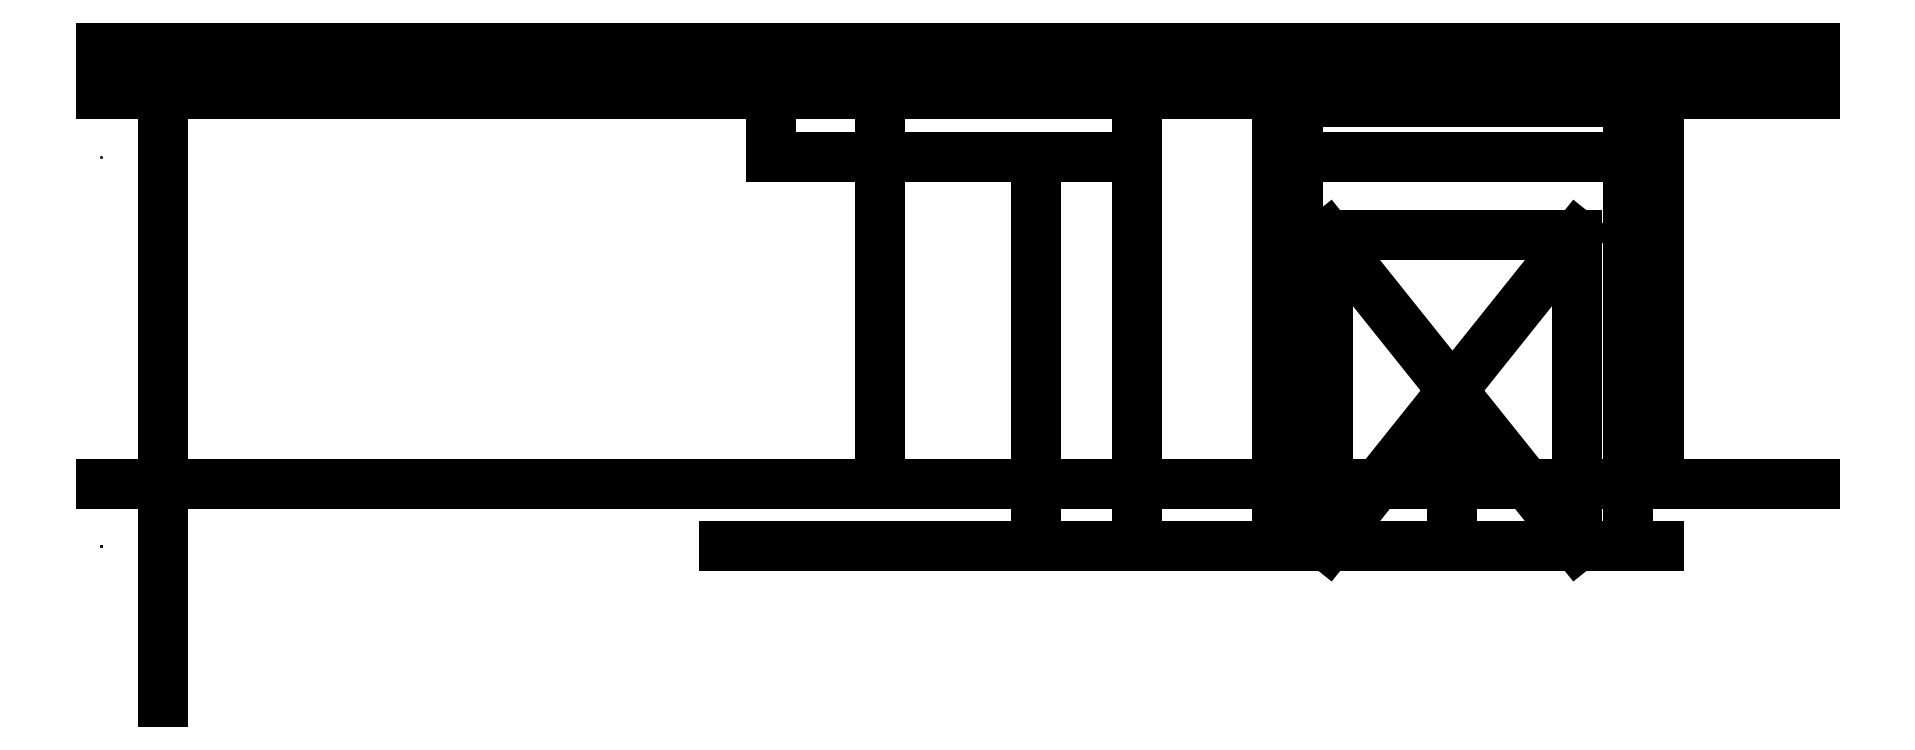
<metadata>
{"format":"dxf","ext":"dxf","renderer":"ezdxf+matplotlib","layout":"modelspace","background":"white","min_lineweight":24,"dpi":150}
</metadata>
<code>
0
SECTION
2
ENTITIES
0
3DSOLID
8
0
347
7A
290
     1
2
{3d64a212-480-7a42-907f-acb73ca3763a}
350
0
0
POINT
8
Smart Chair V5 v11_Sketch1
10
0
20
0
30
0
0
LINE
8
Smart Chair V5 v11_Sketch1
10
0
20
0
30
0
11
110
21
0
31
0
0
LINE
8
Smart Chair V5 v11_Sketch1
10
110
20
0
30
0
11
110
21
0
31
150
0
LINE
8
Smart Chair V5 v11_Sketch1
10
110
20
0
30
150
11
0
21
0
31
150
0
LINE
8
Smart Chair V5 v11_Sketch1
10
0
20
0
30
150
11
0
21
0
31
0
0
POINT
8
Smart Chair V5 v11_Sketch2
10
0
20
25
30
0
0
LINE
8
Smart Chair V5 v11_Sketch2
10
110
20
25
30
0
11
0
21
25
31
0
0
LINE
8
Smart Chair V5 v11_Sketch2
10
5
20
25
30
75
11
5
21
25
31
5
0
LINE
8
Smart Chair V5 v11_Sketch2
10
110
20
25
30
150
11
110
21
25
31
0
0
LINE
8
Smart Chair V5 v11_Sketch2
10
0
20
25
30
150
11
110
21
25
31
150
0
LINE
8
Smart Chair V5 v11_Sketch2
10
95
20
25
30
5
11
95
21
25
31
75
0
LINE
8
Smart Chair V5 v11_Sketch2
10
0
20
25
30
0
11
0
21
25
31
150
0
LINE
8
Smart Chair V5 v11_Sketch2
10
95
20
25
30
75
11
5
21
25
31
75
0
LINE
8
Smart Chair V5 v11_Sketch2
10
5
20
25
30
5
11
95
21
25
31
5
0
POINT
8
Smart Chair V5 v11_Sketch3
10
0
20
28
30
0
0
LINE
8
Smart Chair V5 v11_Sketch3
10
0
20
28
30
150
11
110
21
28
31
150
0
LINE
8
Smart Chair V5 v11_Sketch3
10
110
20
28
30
150
11
110
21
28
31
0
0
LINE
8
Smart Chair V5 v11_Sketch3
10
0
20
28
30
0
11
0
21
28
31
150
0
LINE
8
Smart Chair V5 v11_Sketch3
10
110
20
28
30
0
11
0
21
28
31
0
0
LINE
8
Smart Chair V5 v11_Sketch3
10
5
20
28
30
5
11
95
21
28
31
5
0
LINE
8
Smart Chair V5 v11_Sketch3
10
5
20
28
30
75
11
5
21
28
31
5
0
LINE
8
Smart Chair V5 v11_Sketch3
10
95
20
28
30
75
11
5
21
28
31
75
0
LINE
8
Smart Chair V5 v11_Sketch3
10
95
20
28
30
5
11
95
21
28
31
75
0
POINT
8
Smart Chair V5 v11_Sketch4
10
0
20
26
30
0
0
LINE
8
Smart Chair V5 v11_Sketch4
10
110
20
26
30
150
11
110
21
26
31
0
0
LINE
8
Smart Chair V5 v11_Sketch4
10
5
20
26
30
130
11
5
21
26
31
80
0
LINE
8
Smart Chair V5 v11_Sketch4
10
110
20
26
30
0
11
0
21
26
31
0
0
LINE
8
Smart Chair V5 v11_Sketch4
10
5
20
26
30
80
11
95
21
26
31
80
0
LINE
8
Smart Chair V5 v11_Sketch4
10
5
20
26
30
75
11
5
21
26
31
5
0
LINE
8
Smart Chair V5 v11_Sketch4
10
5
20
26
30
5
11
95
21
26
31
5
0
LINE
8
Smart Chair V5 v11_Sketch4
10
0
20
26
30
0
11
0
21
26
31
150
0
LINE
8
Smart Chair V5 v11_Sketch4
10
95
20
26
30
80
11
95
21
26
31
130
0
LINE
8
Smart Chair V5 v11_Sketch4
10
95
20
26
30
130
11
5
21
26
31
130
0
LINE
8
Smart Chair V5 v11_Sketch4
10
0
20
26
30
150
11
110
21
26
31
150
0
LINE
8
Smart Chair V5 v11_Sketch4
10
95
20
26
30
75
11
5
21
26
31
75
0
LINE
8
Smart Chair V5 v11_Sketch4
10
95
20
26
30
5
11
95
21
26
31
75
0
POINT
8
Smart Chair V5 v11_Sketch5
10
0
20
0
30
74
0
POINT
8
Smart Chair V5 v11_Sketch6
10
0
20
0
30
74
0
LINE
8
Smart Chair V5 v11_Sketch6
10
100
20
3.874e-07
30
74
11
100
21
26
31
74
0
LINE
8
Smart Chair V5 v11_Sketch6
10
50
20
26
30
74
11
50
21
3.874e-07
31
74
0
LINE
8
Smart Chair V5 v11_Sketch6
10
50
20
3.874e-07
30
74
11
100
21
3.874e-07
31
74
0
LINE
8
Smart Chair V5 v11_Sketch6
10
100
20
26
30
74
11
50
21
26
31
74
0
POINT
8
Smart Chair V5 v11_Sketch7
10
0
20
0
30
0
0
POINT
8
Smart Chair V5 v11_Sketch8
10
0
20
0
30
0
0
POINT
8
Smart Chair V5 v11_Sketch9
10
0
20
-4
30
0
0
LINE
8
Smart Chair V5 v11_Sketch9
10
67
20
-4
30
39
11
42
21
-4
31
39
0
LINE
8
Smart Chair V5 v11_Sketch9
10
50
20
-4
30
74
11
50
21
-4
31
80
0
LINE
8
Smart Chair V5 v11_Sketch9
10
42
20
-4
30
2
11
67
21
-4
31
2
0
LINE
8
Smart Chair V5 v11_Sketch9
10
67
20
-4
30
2
11
67
21
-4
31
39
0
LINE
8
Smart Chair V5 v11_Sketch9
10
40
20
-4
30
74
11
50
21
-4
31
74
0
LINE
8
Smart Chair V5 v11_Sketch9
10
42
20
-4
30
39
11
42
21
-4
31
2
0
LINE
8
Smart Chair V5 v11_Sketch9
10
100
20
-4
30
84
11
100
21
-4
31
0
0
LINE
8
Smart Chair V5 v11_Sketch9
10
50
20
-4
30
80
11
95
21
-4
31
80
0
LINE
8
Smart Chair V5 v11_Sketch9
10
95
20
-4
30
80
11
95
21
-4
31
84
0
LINE
8
Smart Chair V5 v11_Sketch9
10
100
20
-4
30
0
11
40
21
-4
31
0
0
LINE
8
Smart Chair V5 v11_Sketch9
10
40
20
-4
30
0
11
40
21
-4
31
74
0
LINE
8
Smart Chair V5 v11_Sketch9
10
95
20
-4
30
84
11
100
21
-4
31
84
0
POINT
8
Smart Chair V5 v11_Sketch10
10
0
20
-4
30
0
0
LINE
8
Smart Chair V5 v11_Sketch10
10
40
20
-4
30
0
11
40
21
-4
31
74
0
LINE
8
Smart Chair V5 v11_Sketch10
10
42
20
-4
30
2
11
67
21
-4
31
2
0
LINE
8
Smart Chair V5 v11_Sketch10
10
75.48
20
-4
30
1.917
11
98
21
-4
31
1.917
0
LINE
8
Smart Chair V5 v11_Sketch10
10
75.48
20
-4
30
23.92
11
75.48
21
-4
31
1.917
0
LINE
8
Smart Chair V5 v11_Sketch10
10
67
20
-4
30
39
11
42
21
-4
31
39
0
LINE
8
Smart Chair V5 v11_Sketch10
10
100
20
-4
30
84
11
100
21
-4
31
0
0
LINE
8
Smart Chair V5 v11_Sketch10
10
40
20
-4
30
74
11
50
21
-4
31
74
0
LINE
8
Smart Chair V5 v11_Sketch10
10
100
20
-4
30
0
11
40
21
-4
31
0
0
LINE
8
Smart Chair V5 v11_Sketch10
10
98
20
-4
30
23.92
11
75.48
21
-4
31
23.92
0
LINE
8
Smart Chair V5 v11_Sketch10
10
42
20
-4
30
39
11
42
21
-4
31
2
0
LINE
8
Smart Chair V5 v11_Sketch10
10
67
20
-4
30
2
11
67
21
-4
31
39
0
LINE
8
Smart Chair V5 v11_Sketch10
10
50
20
-4
30
74
11
50
21
-4
31
80
0
LINE
8
Smart Chair V5 v11_Sketch10
10
50
20
-4
30
80
11
95
21
-4
31
80
0
LINE
8
Smart Chair V5 v11_Sketch10
10
95
20
-4
30
84
11
100
21
-4
31
84
0
LINE
8
Smart Chair V5 v11_Sketch10
10
98
20
-4
30
1.917
11
98
21
-4
31
23.92
0
LINE
8
Smart Chair V5 v11_Sketch10
10
95
20
-4
30
80
11
95
21
-4
31
84
0
POINT
8
Smart Chair V5 v11_Sketch11
10
0
20
26
30
0
0
LINE
8
Smart Chair V5 v11_Sketch11
10
75.48
20
26
30
23.92
11
98
21
26
31
23.92
0
LINE
8
Smart Chair V5 v11_Sketch11
10
98
20
26
30
23.92
11
98
21
26
31
1.917
0
LINE
8
Smart Chair V5 v11_Sketch11
10
75.48
20
26
30
1.917
11
75.48
21
26
31
23.92
0
LINE
8
Smart Chair V5 v11_Sketch11
10
77.72
20
26
30
2.642
11
95.72
21
26
31
2.642
0
LINE
8
Smart Chair V5 v11_Sketch11
10
98
20
26
30
1.917
11
75.48
21
26
31
1.917
0
LINE
8
Smart Chair V5 v11_Sketch11
10
95.72
20
26
30
2.642
11
95.72
21
26
31
23.44
0
LINE
8
Smart Chair V5 v11_Sketch11
10
95.72
20
26
30
23.44
11
77.72
21
26
31
23.44
0
LINE
8
Smart Chair V5 v11_Sketch11
10
77.72
20
26
30
23.44
11
77.72
21
26
31
2.642
0
POINT
8
Smart Chair V5 v11_Sketch12
10
0
20
21
30
0
0
LINE
8
Smart Chair V5 v11_Sketch12
10
95.72
20
21
30
2.642
11
77.72
21
21
31
2.642
0
LINE
8
Smart Chair V5 v11_Sketch12
10
77.72
20
21
30
23.44
11
77.72
21
21
31
13.54
0
LINE
8
Smart Chair V5 v11_Sketch12
10
77.72
20
21
30
2.642
11
77.72
21
21
31
23.44
0
LINE
8
Smart Chair V5 v11_Sketch12
10
77.72
20
21
30
13.54
11
95.72
21
21
31
13.54
0
LINE
8
Smart Chair V5 v11_Sketch12
10
77.72
20
21
30
23.44
11
95.72
21
21
31
23.44
0
LINE
8
Smart Chair V5 v11_Sketch12
10
95.72
20
21
30
23.44
11
77.72
21
21
31
23.44
0
LINE
8
Smart Chair V5 v11_Sketch12
10
95.72
20
21
30
13.54
11
95.72
21
21
31
23.44
0
LINE
8
Smart Chair V5 v11_Sketch12
10
95.72
20
21
30
23.44
11
95.72
21
21
31
2.642
0
POINT
8
Smart Chair V5 v11_Sketch14
10
0
20
0
30
23.92
0
POINT
8
Smart Chair V5 v11_Sketch14
10
86.74
20
6
30
23.92
0
LINE
8
Smart Chair V5 v11_Sketch14
10
98
20
26
30
23.92
11
75.48
21
26
31
23.92
0
LINE
8
Smart Chair V5 v11_Sketch14
10
78.74
20
16
30
23.92
11
94.74
21
-4
31
23.92
0
LINE
8
Smart Chair V5 v11_Sketch14
10
94.74
20
16
30
23.92
11
94.74
21
-4
31
23.92
0
LINE
8
Smart Chair V5 v11_Sketch14
10
78.74
20
-4
30
23.92
11
78.74
21
16
31
23.92
0
LINE
8
Smart Chair V5 v11_Sketch14
10
94.74
20
16
30
23.92
11
78.74
21
-4
31
23.92
0
LINE
8
Smart Chair V5 v11_Sketch14
10
86.74
20
-4
30
23.92
11
86.74
21
6
31
23.92
0
LINE
8
Smart Chair V5 v11_Sketch14
10
78.74
20
16
30
23.92
11
94.74
21
16
31
23.92
0
LINE
8
Smart Chair V5 v11_Sketch14
10
75.48
20
-4
30
23.92
11
98
21
-4
31
23.92
0
LINE
8
Smart Chair V5 v11_Sketch14
10
94.74
20
-4
30
23.92
11
78.74
21
-4
31
23.92
0
LINE
8
Smart Chair V5 v11_Sketch14
10
75.48
20
26
30
23.92
11
86.74
21
26
31
23.92
0
LINE
8
Smart Chair V5 v11_Sketch14
10
75.48
20
26
30
23.92
11
75.48
21
-4
31
23.92
0
LINE
8
Smart Chair V5 v11_Sketch14
10
98
20
-4
30
23.92
11
98
21
26
31
23.92
0
POINT
8
Smart Chair V5 v11_Sketch15
10
0
20
26
30
0
0
LINE
8
Smart Chair V5 v11_Sketch15
10
42
20
26
30
2
11
42
21
26
31
39
0
LINE
8
Smart Chair V5 v11_Sketch15
10
43
20
26
30
3
11
66.5
21
26
31
3
0
LINE
8
Smart Chair V5 v11_Sketch15
10
66.5
20
26
30
38
11
43
21
26
31
38
0
LINE
8
Smart Chair V5 v11_Sketch15
10
42
20
26
30
39
11
67
21
26
31
39
0
LINE
8
Smart Chair V5 v11_Sketch15
10
67
20
26
30
39
11
67
21
26
31
2
0
LINE
8
Smart Chair V5 v11_Sketch15
10
66.5
20
26
30
3
11
66.5
21
26
31
38
0
LINE
8
Smart Chair V5 v11_Sketch15
10
67
20
26
30
2
11
42
21
26
31
2
0
LINE
8
Smart Chair V5 v11_Sketch15
10
43
20
26
30
38
11
43
21
26
31
3
0
POINT
8
Smart Chair V5 v11_Sketch16
10
0
20
21
30
0
0
LINE
8
Smart Chair V5 v11_Sketch16
10
60
20
21
30
3
11
66.5
21
21
31
3
0
LINE
8
Smart Chair V5 v11_Sketch16
10
66.5
20
21
30
3
11
43
21
21
31
3
0
LINE
8
Smart Chair V5 v11_Sketch16
10
66.5
20
21
30
38
11
60
21
21
31
38
0
LINE
8
Smart Chair V5 v11_Sketch16
10
43
20
21
30
38
11
66.5
21
21
31
38
0
LINE
8
Smart Chair V5 v11_Sketch16
10
66.5
20
21
30
38
11
66.5
21
21
31
3
0
LINE
8
Smart Chair V5 v11_Sketch16
10
66.5
20
21
30
3
11
66.5
21
21
31
38
0
LINE
8
Smart Chair V5 v11_Sketch16
10
43
20
21
30
3
11
43
21
21
31
38
0
LINE
8
Smart Chair V5 v11_Sketch16
10
60
20
21
30
38
11
60
21
21
31
3
0
POINT
8
Smart Chair V5 v11_Sketch17
10
0
20
0
30
38
0
LINE
8
Smart Chair V5 v11_Sketch17
10
66.5
20
-4
30
38
11
60
21
-4
31
38
0
LINE
8
Smart Chair V5 v11_Sketch17
10
66.5
20
26
30
38
11
66.5
21
-4
31
38
0
LINE
8
Smart Chair V5 v11_Sketch17
10
60
20
21
30
38
11
43
21
21
31
38
0
LINE
8
Smart Chair V5 v11_Sketch17
10
60
20
21
30
38
11
66.5
21
21
31
38
0
LINE
8
Smart Chair V5 v11_Sketch17
10
60
20
-4
30
38
11
60
21
21
31
38
0
LINE
8
Smart Chair V5 v11_Sketch17
10
43
20
21
30
38
11
43
21
26
31
38
0
LINE
8
Smart Chair V5 v11_Sketch17
10
43
20
26
30
38
11
66.5
21
26
31
38
0
POINT
8
Smart Chair V5 v11_Sketch18
10
4
20
0
30
0
0
LINE
8
Smart Chair V5 v11_Sketch18
10
4
20
26
30
152
11
4
21
-14
31
152
0
LINE
8
Smart Chair V5 v11_Sketch18
10
4
20
-4
30
132
11
4
21
-4
31
152
0
LINE
8
Smart Chair V5 v11_Sketch18
10
4
20
-14
30
152
11
4
21
-14
31
80
0
LINE
8
Smart Chair V5 v11_Sketch18
10
4
20
-14
30
80
11
4
21
26
31
80
0
LINE
8
Smart Chair V5 v11_Sketch18
10
4
20
26
30
80
11
4
21
26
31
152
0
LINE
8
Smart Chair V5 v11_Sketch18
10
4
20
-14
30
152
11
4
21
-14
31
132
0
LINE
8
Smart Chair V5 v11_Sketch18
10
4
20
-14
30
132
11
4
21
-4
31
132
0
LINE
8
Smart Chair V5 v11_Sketch18
10
4
20
-4
30
152
11
4
21
-14
31
152
0
POINT
8
Smart Chair V5 v11_Sketch19
10
0
20
-4
30
0
0
LINE
8
Smart Chair V5 v11_Sketch19
10
95
20
-4
30
80
11
95
21
-4
31
84
0
LINE
8
Smart Chair V5 v11_Sketch19
10
95
20
-4
30
84
11
100
21
-4
31
84
0
LINE
8
Smart Chair V5 v11_Sketch19
10
100
20
-4
30
84
11
100
21
-4
31
0
0
LINE
8
Smart Chair V5 v11_Sketch19
10
50
20
-4
30
74
11
50
21
-4
31
80
0
LINE
8
Smart Chair V5 v11_Sketch19
10
50
20
-4
30
80
11
95
21
-4
31
80
0
LINE
8
Smart Chair V5 v11_Sketch19
10
60
20
-4
30
2.5
11
60
21
-4
31
39
0
LINE
8
Smart Chair V5 v11_Sketch19
10
66.5
20
-4
30
79.92
11
66.5
21
-4
31
39
0
LINE
8
Smart Chair V5 v11_Sketch19
10
78.74
20
-4
30
23.92
11
75.48
21
-4
31
23.92
0
LINE
8
Smart Chair V5 v11_Sketch19
10
98
20
-4
30
1.917
11
98
21
-4
31
23.92
0
LINE
8
Smart Chair V5 v11_Sketch19
10
40
20
-4
30
74
11
50
21
-4
31
74
0
LINE
8
Smart Chair V5 v11_Sketch19
10
76.72
20
-4
30
13.54
11
76.72
21
-4
31
23.44
0
LINE
8
Smart Chair V5 v11_Sketch19
10
42
20
-4
30
39
11
42
21
-4
31
2
0
LINE
8
Smart Chair V5 v11_Sketch19
10
75.48
20
-4
30
1.917
11
98
21
-4
31
1.917
0
LINE
8
Smart Chair V5 v11_Sketch19
10
96.72
20
-4
30
13.54
11
76.72
21
-4
31
13.54
0
LINE
8
Smart Chair V5 v11_Sketch19
10
76.72
20
-4
30
23.44
11
78.74
21
-4
31
23.44
0
LINE
8
Smart Chair V5 v11_Sketch19
10
94.74
20
-4
30
23.44
11
96.72
21
-4
31
23.44
0
LINE
8
Smart Chair V5 v11_Sketch19
10
100
20
-4
30
0
11
40
21
-4
31
0
0
LINE
8
Smart Chair V5 v11_Sketch19
10
40
20
-4
30
0
11
40
21
-4
31
74
0
LINE
8
Smart Chair V5 v11_Sketch19
10
66.5
20
-4
30
39
11
66.5
21
-4
31
2.5
0
LINE
8
Smart Chair V5 v11_Sketch19
10
67
20
-4
30
2
11
67
21
-4
31
39
0
LINE
8
Smart Chair V5 v11_Sketch19
10
75.48
20
-4
30
23.92
11
75.48
21
-4
31
1.917
0
LINE
8
Smart Chair V5 v11_Sketch19
10
78.74
20
-4
30
23.44
11
78.74
21
-4
31
23.92
0
LINE
8
Smart Chair V5 v11_Sketch19
10
60
20
-4
30
39
11
42
21
-4
31
39
0
LINE
8
Smart Chair V5 v11_Sketch19
10
94.74
20
-4
30
23.92
11
94.74
21
-4
31
23.44
0
LINE
8
Smart Chair V5 v11_Sketch19
10
42
20
-4
30
2
11
67
21
-4
31
2
0
LINE
8
Smart Chair V5 v11_Sketch19
10
61.5
20
-4
30
39
11
61.5
21
-4
31
79.92
0
LINE
8
Smart Chair V5 v11_Sketch19
10
67
20
-4
30
39
11
66.5
21
-4
31
39
0
LINE
8
Smart Chair V5 v11_Sketch19
10
98
20
-4
30
23.92
11
94.74
21
-4
31
23.92
0
LINE
8
Smart Chair V5 v11_Sketch19
10
66.5
20
-4
30
2.5
11
60
21
-4
31
2.5
0
LINE
8
Smart Chair V5 v11_Sketch19
10
96.72
20
-4
30
23.44
11
96.72
21
-4
31
13.54
0
LINE
8
Smart Chair V5 v11_Sketch19
10
61.5
20
-4
30
79.92
11
66.5
21
-4
31
79.92
0
LINE
8
Smart Chair V5 v11_Sketch19
10
66.5
20
-4
30
39
11
61.5
21
-4
31
39
0
POINT
8
Smart Chair V5 v11_Sketch20
10
0
20
-4
30
0
0
LINE
8
Smart Chair V5 v11_Sketch20
10
98
20
-4
30
23.92
11
94.74
21
-4
31
23.92
0
LINE
8
Smart Chair V5 v11_Sketch20
10
96.72
20
-4
30
13.54
11
76.72
21
-4
31
13.54
0
LINE
8
Smart Chair V5 v11_Sketch20
10
60
20
-4
30
80
11
60
21
-4
31
39
0
LINE
8
Smart Chair V5 v11_Sketch20
10
60
20
-4
30
39
11
42
21
-4
31
39
0
LINE
8
Smart Chair V5 v11_Sketch20
10
76.72
20
-4
30
23.44
11
78.74
21
-4
31
23.44
0
LINE
8
Smart Chair V5 v11_Sketch20
10
42
20
-4
30
2
11
67
21
-4
31
2
0
LINE
8
Smart Chair V5 v11_Sketch20
10
75.48
20
-4
30
23.92
11
75.48
21
-4
31
1.917
0
LINE
8
Smart Chair V5 v11_Sketch20
10
67
20
-4
30
39
11
66.5
21
-4
31
39
0
LINE
8
Smart Chair V5 v11_Sketch20
10
95
20
-4
30
84
11
100
21
-4
31
84
0
LINE
8
Smart Chair V5 v11_Sketch20
10
50
20
-4
30
80
11
60
21
-4
31
80
0
LINE
8
Smart Chair V5 v11_Sketch20
10
81.63
20
-4
30
23.98
11
86.63
21
-4
31
23.98
0
LINE
8
Smart Chair V5 v11_Sketch20
10
94.74
20
-4
30
23.44
11
96.72
21
-4
31
23.44
0
LINE
8
Smart Chair V5 v11_Sketch20
10
96.72
20
-4
30
23.44
11
96.72
21
-4
31
13.54
0
LINE
8
Smart Chair V5 v11_Sketch20
10
76.72
20
-4
30
13.54
11
76.72
21
-4
31
23.44
0
LINE
8
Smart Chair V5 v11_Sketch20
10
66.5
20
-4
30
80
11
95
21
-4
31
80
0
LINE
8
Smart Chair V5 v11_Sketch20
10
75.48
20
-4
30
1.917
11
98
21
-4
31
1.917
0
LINE
8
Smart Chair V5 v11_Sketch20
10
95
20
-4
30
80
11
95
21
-4
31
84
0
LINE
8
Smart Chair V5 v11_Sketch20
10
66.5
20
-4
30
39
11
66.5
21
-4
31
80
0
LINE
8
Smart Chair V5 v11_Sketch20
10
98
20
-4
30
1.917
11
98
21
-4
31
23.92
0
LINE
8
Smart Chair V5 v11_Sketch20
10
42
20
-4
30
39
11
42
21
-4
31
2
0
LINE
8
Smart Chair V5 v11_Sketch20
10
78.74
20
-4
30
23.44
11
78.74
21
-4
31
23.92
0
LINE
8
Smart Chair V5 v11_Sketch20
10
100
20
-4
30
84
11
100
21
-4
31
0
0
LINE
8
Smart Chair V5 v11_Sketch20
10
94.74
20
-4
30
23.92
11
94.74
21
-4
31
23.44
0
LINE
8
Smart Chair V5 v11_Sketch20
10
40
20
-4
30
74
11
50
21
-4
31
74
0
LINE
8
Smart Chair V5 v11_Sketch20
10
50
20
-4
30
74
11
50
21
-4
31
80
0
LINE
8
Smart Chair V5 v11_Sketch20
10
86.63
20
-4
30
23.98
11
86.63
21
-4
31
80
0
LINE
8
Smart Chair V5 v11_Sketch20
10
100
20
-4
30
0
11
40
21
-4
31
0
0
LINE
8
Smart Chair V5 v11_Sketch20
10
78.74
20
-4
30
23.92
11
75.48
21
-4
31
23.92
0
LINE
8
Smart Chair V5 v11_Sketch20
10
40
20
-4
30
0
11
40
21
-4
31
74
0
LINE
8
Smart Chair V5 v11_Sketch20
10
67
20
-4
30
2
11
67
21
-4
31
39
0
LINE
8
Smart Chair V5 v11_Sketch20
10
86.63
20
-4
30
80
11
81.63
21
-4
31
80
0
LINE
8
Smart Chair V5 v11_Sketch20
10
81.63
20
-4
30
80
11
81.63
21
-4
31
23.98
0
POINT
8
Smart Chair V5 v11_Sketch21
10
76.82
20
0
30
0
0
LINE
8
Smart Chair V5 v11_Sketch21
10
76.82
20
21
30
15.54
11
76.82
21
21
31
2.642
0
LINE
8
Smart Chair V5 v11_Sketch21
10
76.82
20
21
30
2.642
11
76.82
21
26
31
2.642
0
LINE
8
Smart Chair V5 v11_Sketch21
10
76.82
20
26
30
2.642
11
76.82
21
26
31
23.44
0
LINE
8
Smart Chair V5 v11_Sketch21
10
76.82
20
24.5
30
17.51
11
76.82
21
24.5
31
5.513
0
LINE
8
Smart Chair V5 v11_Sketch21
10
76.82
20
-4
30
15.54
11
76.82
21
21
31
15.54
0
LINE
8
Smart Chair V5 v11_Sketch21
10
76.82
20
24.5
30
5.513
11
76.82
21
23.5
31
5.513
0
LINE
8
Smart Chair V5 v11_Sketch21
10
76.82
20
26
30
23.44
11
76.82
21
-4
31
23.44
0
LINE
8
Smart Chair V5 v11_Sketch21
10
76.82
20
26
30
17.51
11
76.82
21
24.5
31
17.51
0
LINE
8
Smart Chair V5 v11_Sketch21
10
76.82
20
23.5
30
17.51
11
76.82
21
24.5
31
17.51
0
LINE
8
Smart Chair V5 v11_Sketch21
10
76.82
20
-4
30
23.44
11
76.82
21
-4
31
15.54
0
LINE
8
Smart Chair V5 v11_Sketch21
10
76.82
20
23.5
30
5.513
11
76.82
21
23.5
31
17.51
0
POINT
8
Smart Chair V5 v11_Sketch22
10
0
20
24.5
30
0
0
LINE
8
Smart Chair V5 v11_Sketch22
10
76.82
20
24.5
30
17.51
11
77.12
21
24.5
31
17.51
0
LINE
8
Smart Chair V5 v11_Sketch22
10
97.62
20
24.5
30
5.513
11
97.62
21
24.5
31
17.51
0
LINE
8
Smart Chair V5 v11_Sketch22
10
77.12
20
24.5
30
17.51
11
97.62
21
24.5
31
17.51
0
LINE
8
Smart Chair V5 v11_Sketch22
10
76.82
20
24.5
30
5.513
11
76.82
21
24.5
31
17.51
0
LINE
8
Smart Chair V5 v11_Sketch22
10
97.62
20
24.5
30
17.51
11
96.62
21
24.5
31
17.51
0
LINE
8
Smart Chair V5 v11_Sketch22
10
96.62
20
24.5
30
17.51
11
96.62
21
24.5
31
5.513
0
LINE
8
Smart Chair V5 v11_Sketch22
10
77.12
20
24.5
30
17.51
11
77.12
21
24.5
31
5.513
0
LINE
8
Smart Chair V5 v11_Sketch22
10
96.62
20
24.5
30
5.513
11
97.62
21
24.5
31
5.513
0
LINE
8
Smart Chair V5 v11_Sketch22
10
77.12
20
24.5
30
5.513
11
76.82
21
24.5
31
5.513
0
ENDSEC
0
EOF

</code>
